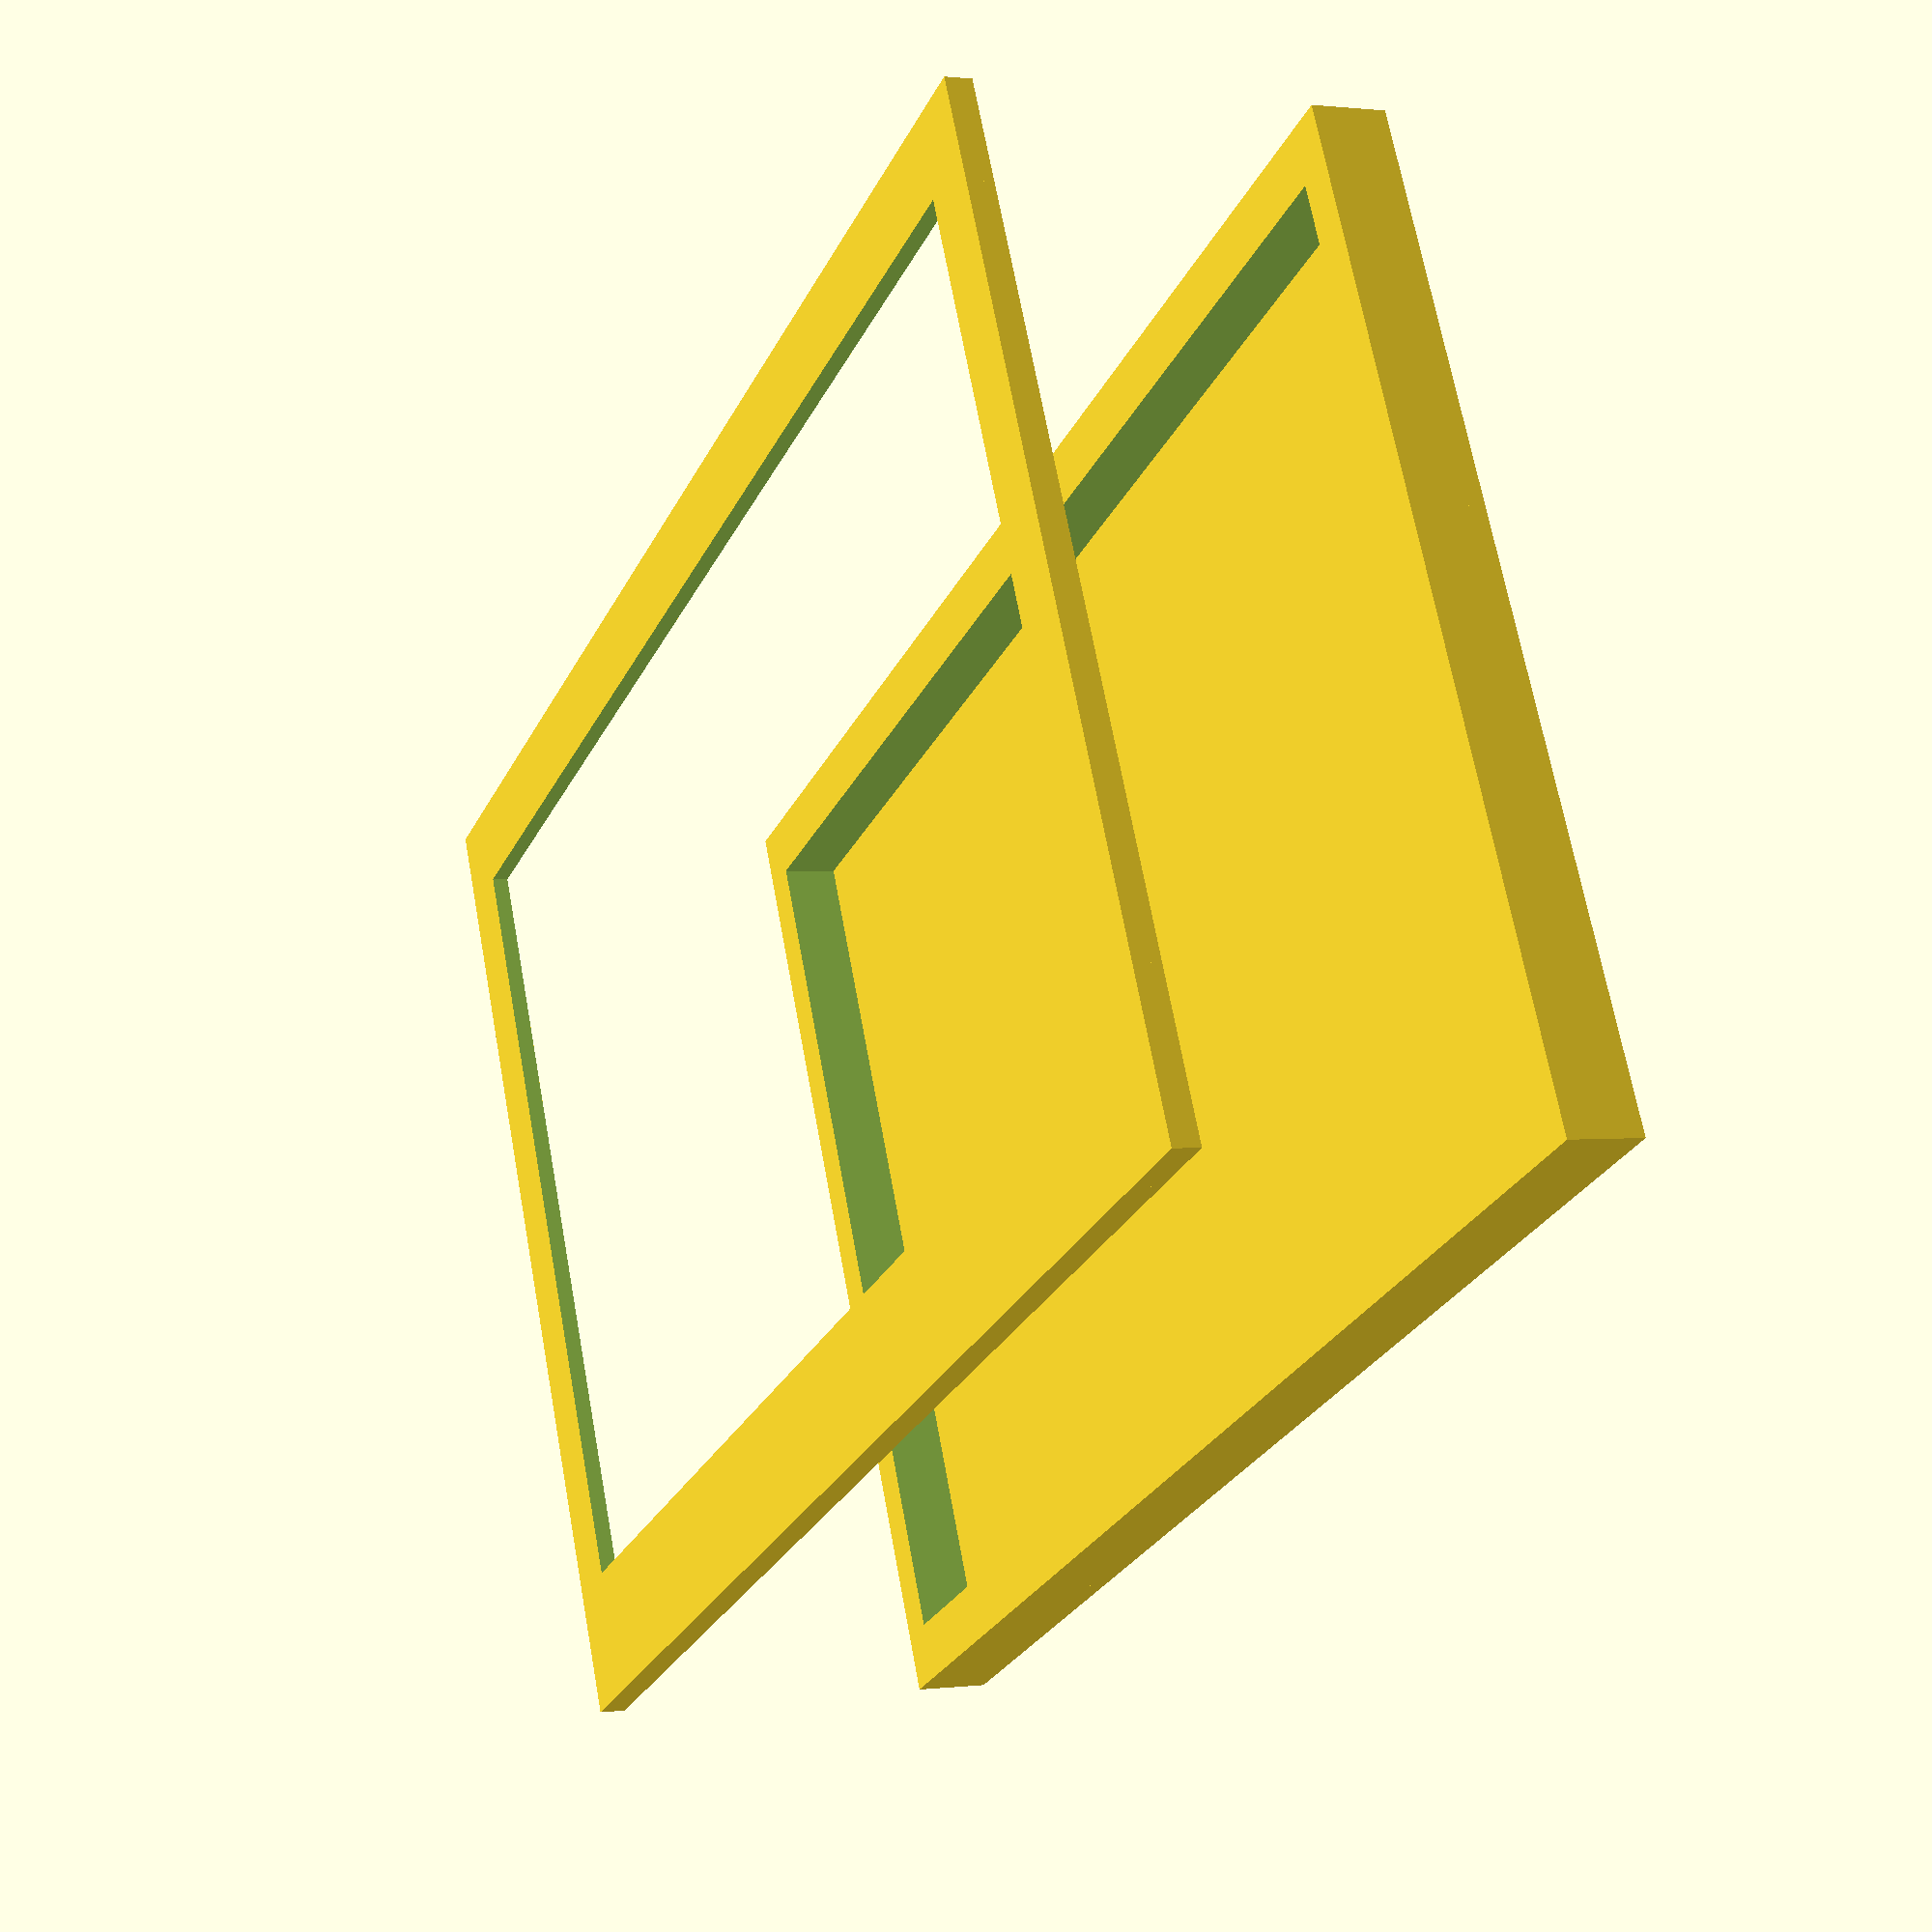
<openscad>
/*****************************************************************************/
/*                          Global Parameters                                */
/*****************************************************************************/

// Gap between STL parts for visual debugging
debug_gap = 40;

// Physical dimensions of the eInk panel
panel_width  = 170.3;
panel_height = 111.3;

// Dimensions of the bezel on the eInk panel
panel_bezel_left   = 5.0;
panel_bezel_right  = 5.0;
panel_bezel_top    = 4.9;
panel_bezel_bottom = 10.4;

// How much case to add around the panel
case_border_left   = 3.0;
case_border_right  = 3.0;
case_border_top    = 5.0;
case_border_bottom = 5.0;

// Extra space inside the case to hold up the panel
case_inner_padding_left = 2.0;
case_inner_padding_right = 2.0;
case_inner_padding_top = 2.0;
case_inner_padding_bottom = 2.0;

// Panel cover thickness (layer 1.1: border + bezel)
panel_cover_depth = 2.0;

// Panel border thickness (layer 1.2: border)
panel_depth  = 1.2;

// Total “electronics compartment” thickness (layer 2.1)
case_depth = 7.0; 

// Back shell thickness (layer 2.2)
back_depth = 2.0;

// Center of each screw hole from the corner
screw_offset_left = 2.5;
screw_offset_right = 2.5;
screw_offset_top = 2.5;
screw_offset_bottom = 2.5;

// Hole made into layer layer 1.2
panel_screw_hole_diameter = 2.0;

// Cylindrical hole inserted into layers 2.1 and 2.2
case_screw_hole_outer_diameter = 3.2;
case_screw_hole_inner_diameter = 2.0;
case_screw_hole_floor_depth = 1.0;
case_screw_hole_bottom_gap_depth = 1.0;

/*****************************************************************************/
/*                Derived Dimensions (overall frame size)                    */
/*****************************************************************************/

// Width and height of the entire frame
frame_full_width  = panel_width
                  + case_border_left + case_border_right;

frame_full_height = panel_height
                  + case_border_top + case_border_bottom;

// Total depth across all 4 layers
frame_full_depth = panel_depth
                 + panel_cover_depth
                 + case_depth
                 + back_depth;

/*****************************************************************************/
/*                              Modules                                      */
/*****************************************************************************/

module panel_cover() {
    difference() {
        // Outer block
        cube([frame_full_width, frame_full_height, panel_cover_depth]);
        
        // Hole (moved slightly deeper so the difference cuts fully through)
        translate(
          [
            panel_bezel_left + case_border_left, 
            panel_bezel_top + case_border_top,
            -0.1
          ]
        )
        cube([
            panel_width - panel_bezel_left - panel_bezel_right, 
            panel_height - panel_bezel_top - panel_bezel_bottom, 
            panel_cover_depth + 0.2
        ]);
    }
}

module panel_shell() {
    difference() {
        cube([frame_full_width, frame_full_height, panel_depth]);
        
        // Hole
        translate(
          [
            case_border_left,
            case_border_top,
            -0.1
          ]
        )
        cube([panel_width, panel_height, panel_depth + 0.2]);
    }
}

module electronics_compartment() {
    difference() {
        cube([frame_full_width, frame_full_height, case_depth]);
        
        // Hole
        translate(
          [
            case_border_left + case_inner_padding_left,
            case_border_top + case_inner_padding_top,
            -0.1
          ]
        )
        cube([
            panel_width - case_inner_padding_left - case_inner_padding_right,
            panel_height - case_inner_padding_top - case_inner_padding_bottom,
            case_depth + 0.2
        ]);
    } 
}

module back_shell() {
    cube([frame_full_width, frame_full_height, back_depth]);
}

/*****************************************************************************/
/*                              Rendering                                    */
/*****************************************************************************/

// Panel Cover
translate([0, 0, 0]) panel_cover();

// Panel layer
translate([0, 0, panel_cover_depth]) panel_shell();

// Electronics compartment
translate([0, 0, panel_cover_depth + panel_depth + debug_gap]) electronics_compartment();

// // Back shell
translate([0, 0, panel_cover_depth + panel_depth + case_depth + debug_gap]) back_shell();

</openscad>
<views>
elev=359.4 azim=205.9 roll=245.9 proj=p view=wireframe
</views>
